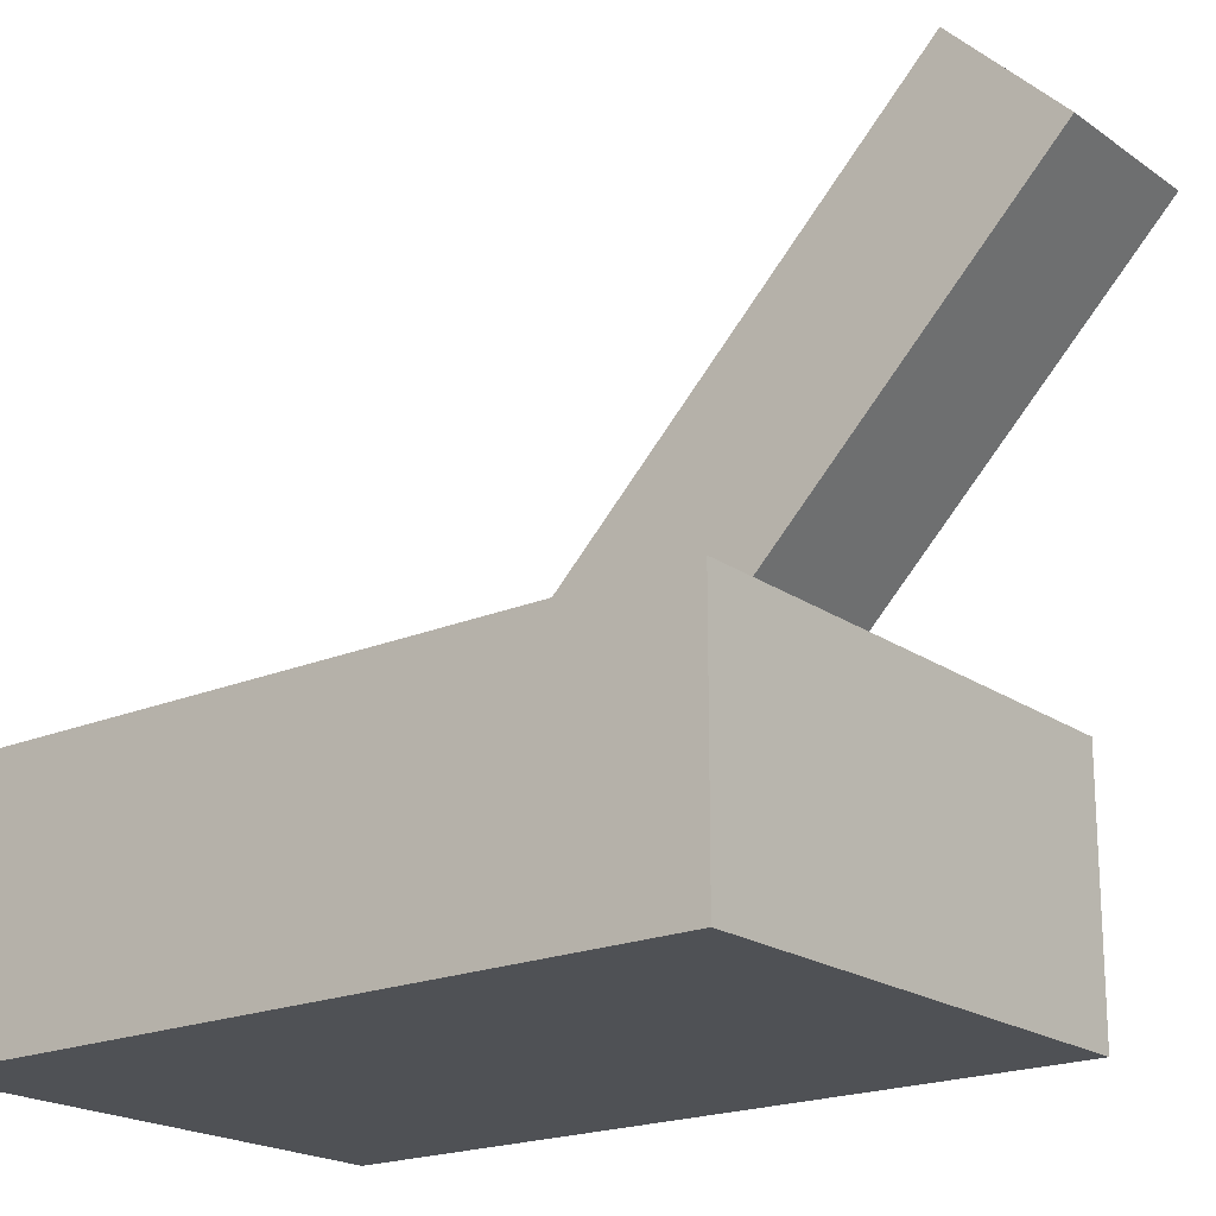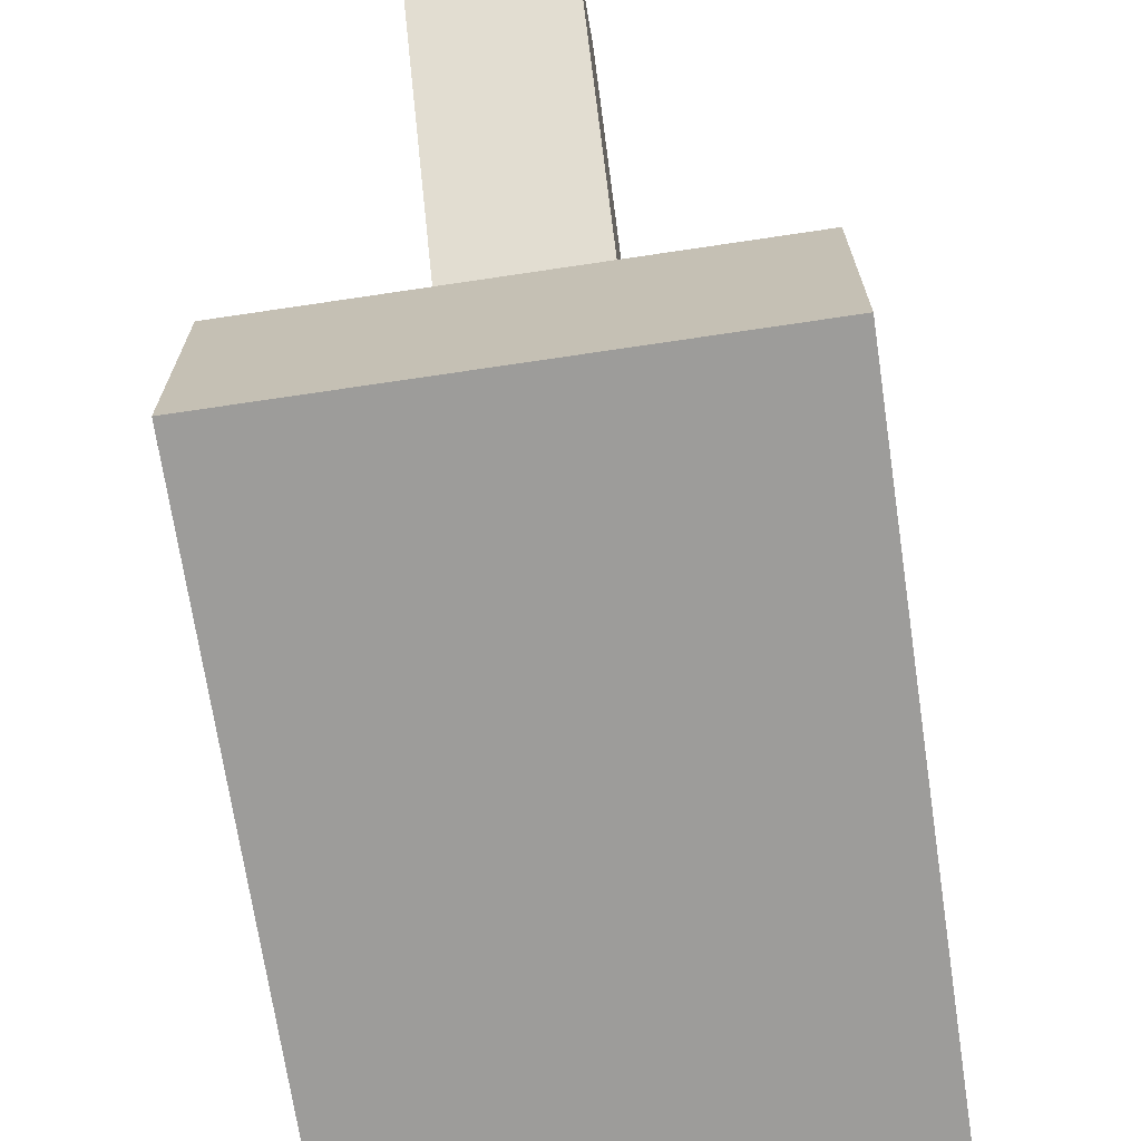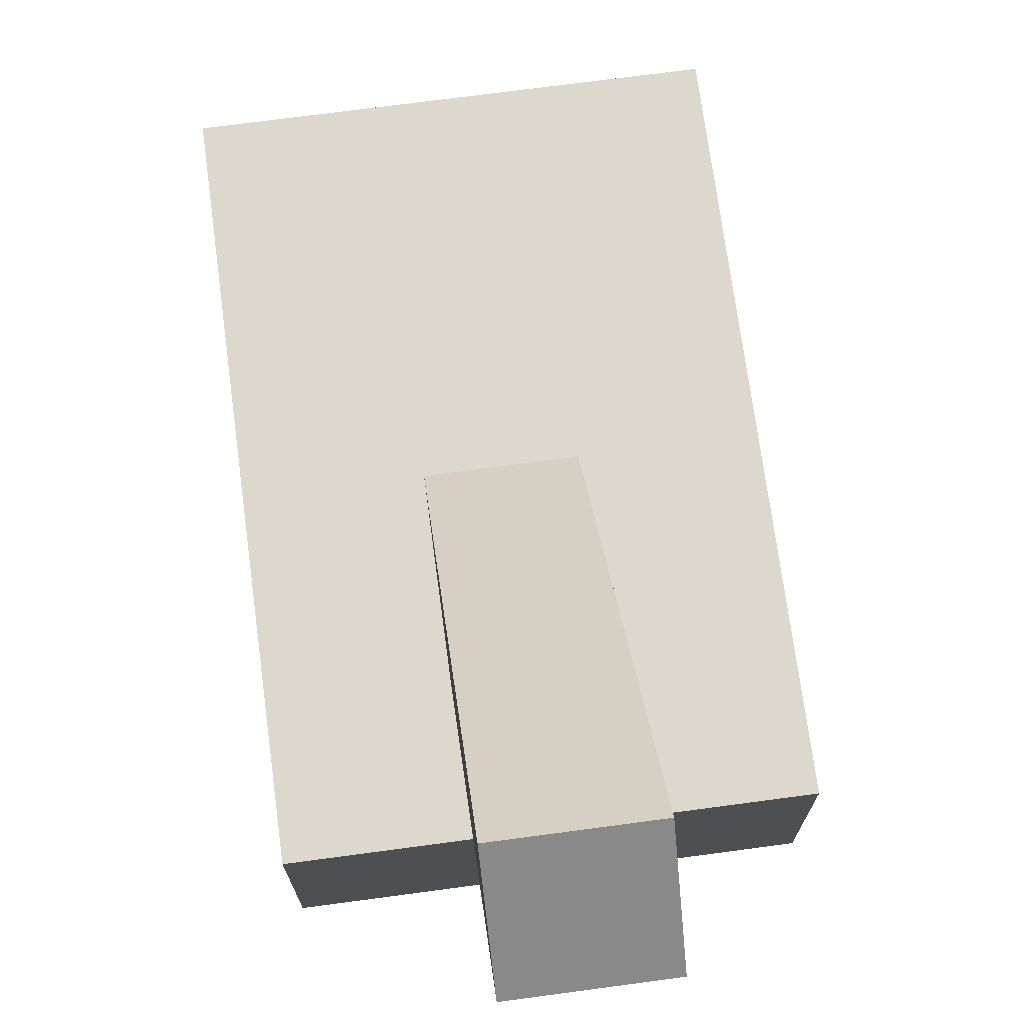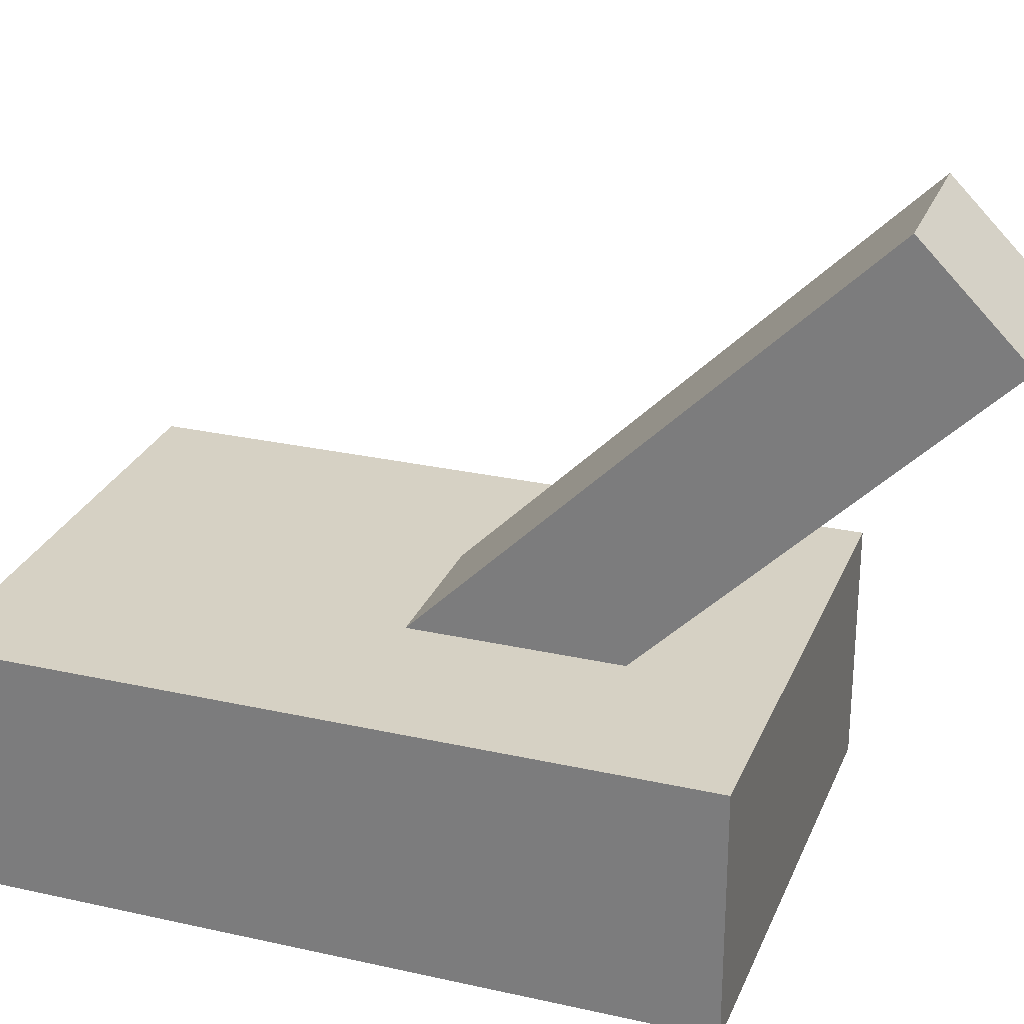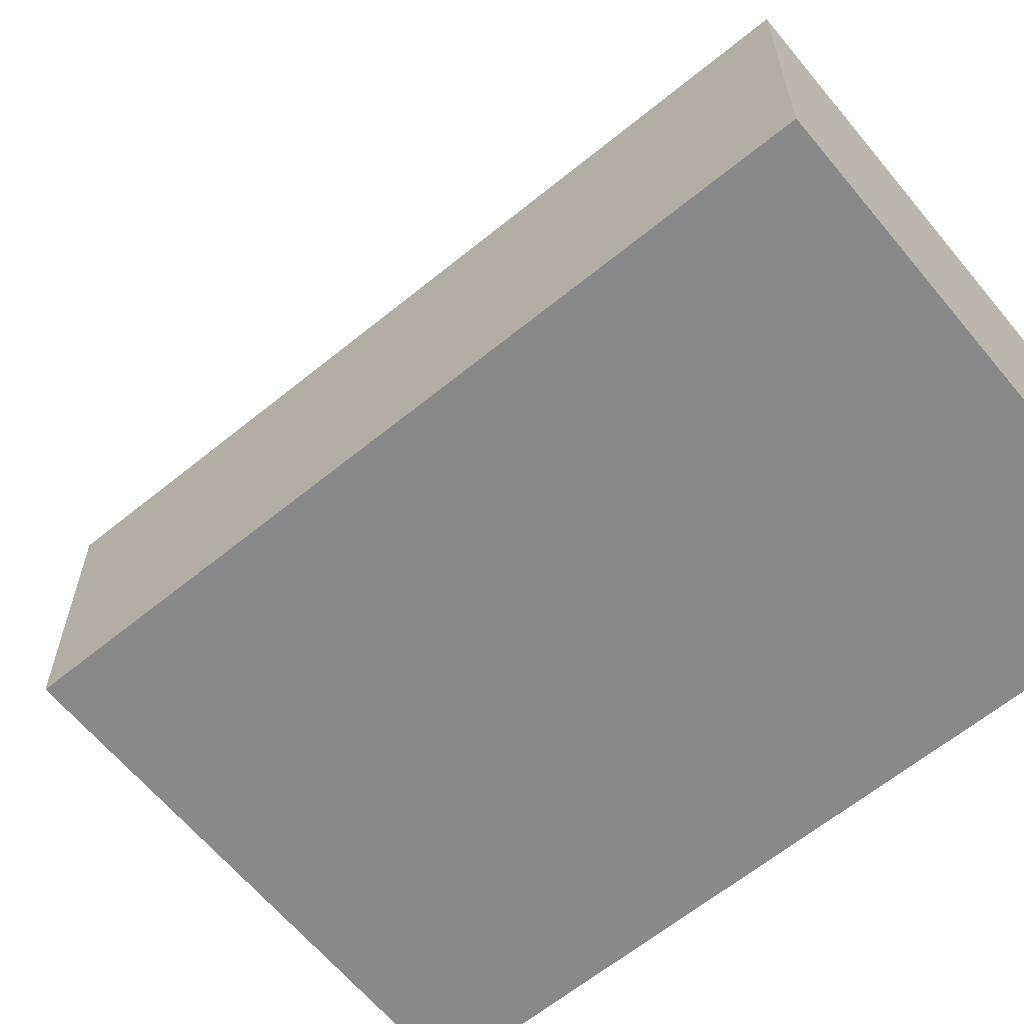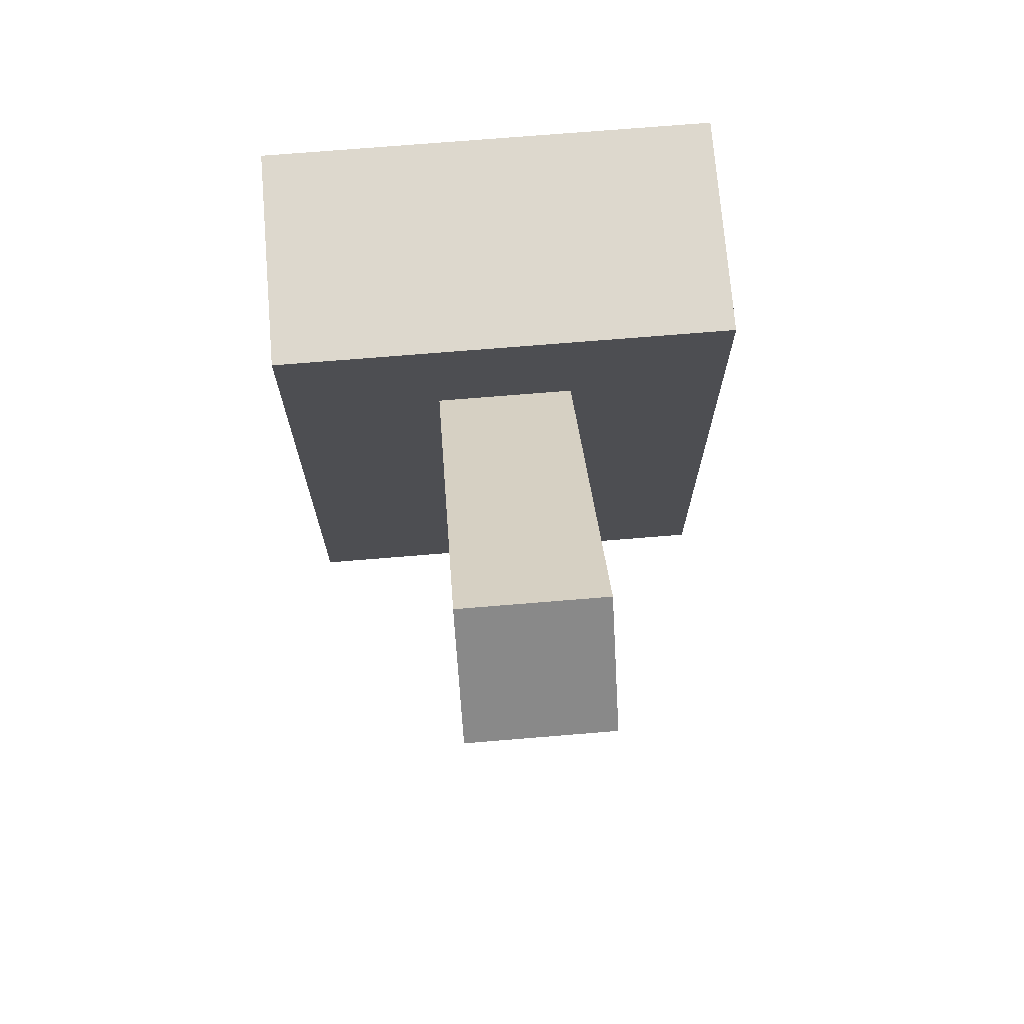
<metadata>
{"format":"obj","ext":"obj","renderer":"f3d","projection":"perspective","resolution":1024,"background":"white","views":[{"elev":-19.9,"azim":-51.9,"up":"+Y"},{"elev":-70.1,"azim":8.5,"up":"+Y"},{"elev":72.4,"azim":-7.6,"up":"+Y"},{"elev":27.0,"azim":-70.8,"up":"+Y"},{"elev":-63.2,"azim":129.5,"up":"+Y"},{"elev":72.3,"azim":175.3,"up":"+Z"}]}
</metadata>
<code>
o Куб.001
v -0.06 -0.4546 0.03029
v -0.06 -0.03029 0.4546
v -0.06 -0.3697 -0.05456
v -0.06 0.05456 0.3697
v 0.06 -0.4546 0.03029
v 0.06 -0.03029 0.4546
v 0.06 -0.3697 -0.05456
v 0.06 0.05456 0.3697
v -0.2 -0.5 0.3
v -0.2 -0.3 0.3
v -0.2 -0.5 -0.3
v -0.2 -0.3 -0.3
v 0.2 -0.5 0.3
v 0.2 -0.3 0.3
v 0.2 -0.5 -0.3
v 0.2 -0.3 -0.3
f 1 2 4 3
f 3 4 8 7
f 7 8 6 5
f 5 6 2 1
f 3 7 5 1
f 8 4 2 6
f 9 10 12 11
f 11 12 16 15
f 15 16 14 13
f 13 14 10 9
f 11 15 13 9
f 16 12 10 14

</code>
